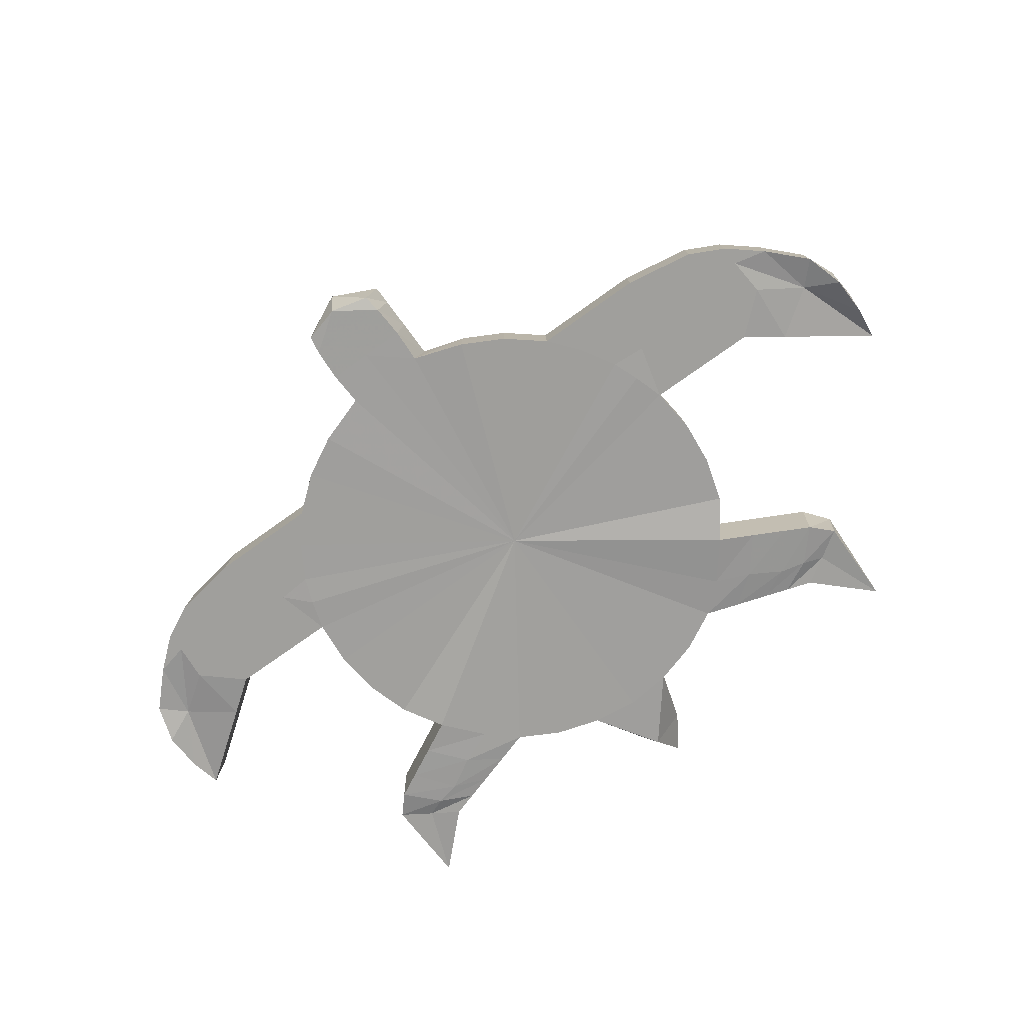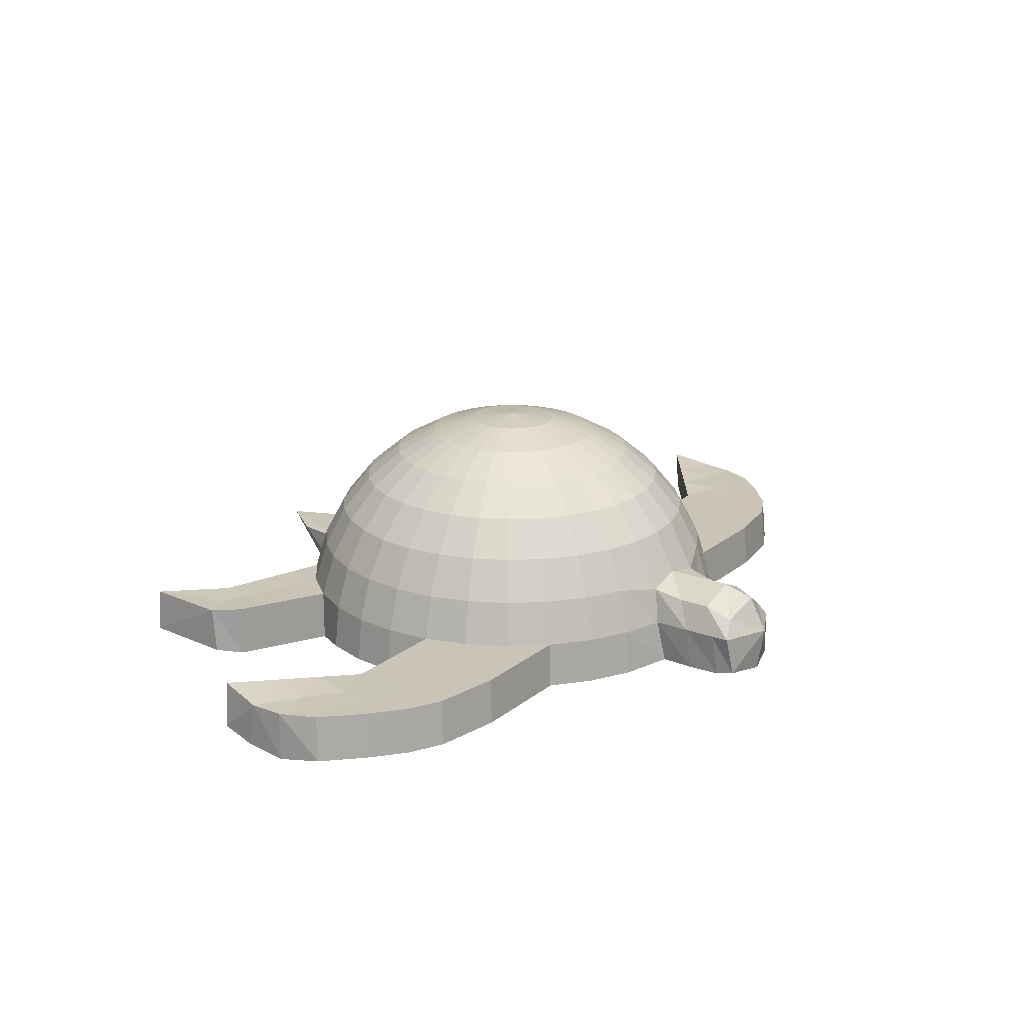
<metadata>
{"format":"obj","ext":"obj","renderer":"f3d","projection":"perspective","resolution":1024,"background":"white","views":[{"elev":-71.2,"azim":35.9,"up":"+Y"},{"elev":20.0,"azim":-55.1,"up":"+Y"}]}
</metadata>
<code>
o Sphere
v -0.1951 1.256 0
v -0.3827 1.199 0
v -0.5556 1.107 0
v -0.7071 0.9822 0
v -0.8315 0.8306 0
v -0.9239 0.6578 0
v -0.9808 0.4702 0
v -1 0.2751 0
v -0.1913 1.256 -0.03806
v -0.3753 1.199 -0.07466
v -0.5449 1.107 -0.1084
v -0.6935 0.9822 -0.1379
v -0.8155 0.8306 -0.1622
v -0.9061 0.6578 -0.1802
v -0.9619 0.4702 -0.1913
v -0.9808 0.2751 -0.1951
v -0.1802 1.256 -0.07466
v -0.3536 1.199 -0.1464
v -0.5133 1.107 -0.2126
v -0.6533 0.9822 -0.2706
v -0.7682 0.8306 -0.3182
v -0.8536 0.6578 -0.3536
v -0.9061 0.4702 -0.3753
v -0.9239 0.2751 -0.3827
v -0.1622 1.256 -0.1084
v -0.3182 1.199 -0.2126
v -0.4619 1.107 -0.3087
v -0.5879 0.9822 -0.3928
v -0.6913 0.8306 -0.4619
v -0.7682 0.6578 -0.5133
v -0.8155 0.4702 -0.5449
v -0.1379 1.256 -0.1379
v -0.2706 1.199 -0.2706
v -0.3928 1.107 -0.3928
v -0.5 0.9822 -0.5
v -0.5879 0.8306 -0.5879
v -0.6533 0.6578 -0.6533
v -0.6935 0.4702 -0.6935
v -0.1084 1.256 -0.1622
v -0.2126 1.199 -0.3182
v -0.3087 1.107 -0.4619
v -0.3928 0.9822 -0.5879
v -0.4619 0.8306 -0.6913
v -0.5133 0.6578 -0.7682
v -0.5449 0.4702 -0.8155
v -0.5556 0.2751 -0.8315
v -0.07466 1.256 -0.1802
v -0.1464 1.199 -0.3536
v -0.2126 1.107 -0.5133
v -0.2706 0.9822 -0.6533
v -0.3182 0.8306 -0.7682
v -0.3536 0.6578 -0.8536
v -0.3753 0.4702 -0.9061
v -0.3827 0.2751 -0.9239
v -0.03806 1.256 -0.1913
v -0.07466 1.199 -0.3753
v -0.1084 1.107 -0.5449
v -0.1379 0.9822 -0.6935
v -0.1622 0.8306 -0.8155
v -0.1802 0.6578 -0.9061
v -0.1913 0.4702 -0.9619
v -0.1951 0.2751 -0.9808
v -0.1029 0.4463 -1.26
v 0.001264 0.6192 1.344
v -0.1301 0.5454 1.31
v -0.03806 1.256 0.1913
v -0.07466 1.199 0.3753
v -0.1084 1.107 0.5449
v -0.1379 0.9822 0.6935
v -0.1622 0.8306 0.8155
v -0.1612 0.619 0.9305
v -0.1913 0.4702 0.9619
v -0.1705 0.2821 0.994
v -0.07466 1.256 0.1802
v -0.1464 1.199 0.3536
v -0.2126 1.107 0.5133
v -0.2706 0.9822 0.6533
v -0.3182 0.8306 0.7682
v -0.3536 0.6578 0.8536
v -0.3753 0.4702 0.9061
v -0.3827 0.2751 0.9239
v -0.1084 1.256 0.1622
v -0.2126 1.199 0.3182
v -0.3087 1.107 0.4619
v -0.3928 0.9822 0.5879
v -0.4619 0.8306 0.6913
v -0.5133 0.6578 0.7682
v -0.5449 0.4702 0.8155
v -0.5556 0.2751 0.8315
v -0.1379 1.256 0.1379
v -0.2706 1.199 0.2706
v -0.3928 1.107 0.3928
v -0.5 0.9822 0.5
v -0.5879 0.8306 0.5879
v -0.6533 0.6578 0.6533
v -0.6935 0.4702 0.6935
v -0.7071 0.2751 0.7071
v -0.1622 1.256 0.1084
v -0.3182 1.199 0.2126
v -0.4619 1.107 0.3087
v -0.5879 0.9822 0.3928
v -0.6913 0.8306 0.4619
v -0.7682 0.6578 0.5133
v -0.8155 0.4702 0.5449
v -1.457 0.2751 0.6589
v -0.1802 1.256 0.07466
v -0.3536 1.199 0.1464
v -0.5133 1.107 0.2126
v -0.6533 0.9822 0.2706
v -0.7682 0.8306 0.3182
v -0.8536 0.6578 0.3536
v -0.9061 0.4702 0.3753
v -1.443 0.4702 0.6453
v -0.1913 1.256 0.03806
v -0.3753 1.199 0.07466
v -0.5449 1.107 0.1084
v -0.6935 0.9822 0.1379
v -0.8155 0.8306 0.1622
v -0.9061 0.6578 0.1802
v -0.9619 0.4702 0.1913
v -0.9808 0.2751 0.1951
v -0.1913 0.4702 1.33
v -0.1579 0.2976 1.348
v -0.146 0.5908 1.061
v -0.1913 0.4702 1.116
v -0.1773 0.2826 1.137
v -0.1696 0.2823 1.273
v -0.1913 0.4702 1.251
v -0.146 0.5908 1.195
v 0.001884 0.474 1.422
v 0 0.2821 1.391
v -0.02225 0.2768 -1.25
v -0.8155 0.246 -0.5449
v -1.275 0.4681 -0.845
v -1.146 0.4658 -0.8773
v -1.027 0.471 -0.9691
v -1.037 0.2759 -0.9851
v -1.272 0.267 -0.8302
v -1.26 0.4763 -1.201
v -1.268 0.2863 -1.212
v -0.9524 0.4704 -0.6157
v -0.9524 0.2463 -0.6157
v -0.6818 0.4704 -0.8592
v -0.8221 0.4689 -0.7457
v -0.6925 0.2753 -0.8751
v -0.9204 0.4708 -0.9352
v -0.9311 0.2757 -0.9512
v -1.191 0.2467 -0.7392
v -1.925 0.3211 -0.1573
v -1.936 0.4702 0.1589
v -1.873 0.4702 0.3075
v -1.191 0.4708 -0.7392
v -1.085 0.2465 -0.6842
v -0.8248 0.2755 -0.9173
v -0.8141 0.4706 -0.9013
v -1.085 0.4706 -0.6842
v -0.9463 0.4677 -0.7962
v -1.906 0.5162 -0.161
v -1.448 0.2751 0.1951
v -1.429 0.4702 0.1913
v -1.454 0.4702 0.3753
v -1.886 0.2751 0.3211
v -1.046 0.4667 -0.8368
v -1.479 0.4702 0.5449
v -1.947 0.4775 0.02758
v -1.94 0.2858 -0.01393
v -1.936 0.2594 0.1589
v -0.8997 0.2751 0.7071
v -0.8861 0.4702 0.6935
v -0.9858 0.4702 0.5449
v -1.047 0.4702 0.3753
v -1.082 0.4702 0.1913
v -1.101 0.2751 0.1951
v -1.722 0.4985 -0.02527
v -1.741 0.2751 0.4698
v -1.243 0.4702 0.3753
v -1.223 0.4702 0.5449
v -1.598 0.2896 0.08392
v -1.579 0.4847 0.08017
v -1.589 0.4702 0.5717
v -1.635 0.4702 0.4231
v -1.155 0.4702 0.6935
v -1.168 0.2751 0.7071
v -1.268 0.2751 0.1951
v -1.249 0.4702 0.1913
v -1.603 0.2751 0.5853
v -1.617 0.4717 0.2512
v -1.772 0.4731 0.1336
v -1.783 0.4702 0.3076
v -1.728 0.4702 0.4562
v -1.741 0.3034 -0.02152
v 0 0.2823 1.273
v -0.002113 0.2826 1.137
v 0 0.2826 0.9909
v 0.02081 0.2826 0.008415
v -0.8084 0.2751 0.585
v -0.8968 0.2751 0.4355
v -0.9405 0.272 0.324
v -0.6798 0.2641 -0.714
v 0 0.2751 -1.005
v -0.9696 0.2751 0.5941
v -1.039 0.2751 0.425
v -1.223 0.2751 0.5772
v -1.269 0.2751 0.3957
v -1.47 0.2751 0.532
v -1.485 0.2751 0.3807
v -1.603 0.2751 0.5023
v -1.616 0.2751 0.3435
v -1.794 0.3034 0.2198
v -0.8295 0.2571 -0.7738
v -0.964 0.2595 -0.8539
v -1.069 0.2592 -0.8776
v -1.152 0.2779 -0.9139
v 0.1951 1.256 0
v 0.3827 1.199 0
v 0.5556 1.107 0
v 0.7071 0.9822 0
v 0.8315 0.8306 0
v 0.9239 0.6578 0
v 0.9808 0.4702 0
v 1 0.2751 0
v 0.1913 1.256 -0.03806
v 0.3753 1.199 -0.07466
v 0.5449 1.107 -0.1084
v 0.6935 0.9822 -0.1379
v 0.8155 0.8306 -0.1622
v 0.9061 0.6578 -0.1802
v 0.9619 0.4702 -0.1913
v 0.9808 0.2751 -0.1951
v 0.1802 1.256 -0.07466
v 0.3536 1.199 -0.1464
v 0.5133 1.107 -0.2126
v 0.6533 0.9822 -0.2706
v 0.7682 0.8306 -0.3182
v 0.8536 0.6578 -0.3536
v 0.9061 0.4702 -0.3753
v 0.9239 0.2751 -0.3827
v 0.1622 1.256 -0.1084
v 0.3182 1.199 -0.2126
v 0.4619 1.107 -0.3087
v 0.5879 0.9822 -0.3928
v 0.6913 0.8306 -0.4619
v 0.7682 0.6578 -0.5133
v 0.8155 0.4702 -0.5449
v 0.1379 1.256 -0.1379
v 0.2706 1.199 -0.2706
v 0.3928 1.107 -0.3928
v 0.5 0.9822 -0.5
v 0.5879 0.8306 -0.5879
v 0.6533 0.6578 -0.6533
v 0.6935 0.4702 -0.6935
v 0.1084 1.256 -0.1622
v 0.2126 1.199 -0.3182
v 0.3087 1.107 -0.4619
v 0.3928 0.9822 -0.5879
v 0.4619 0.8306 -0.6913
v 0.5133 0.6578 -0.7682
v 0.5449 0.4702 -0.8155
v 0.5556 0.2751 -0.8315
v 0.07466 1.256 -0.1802
v 0.1464 1.199 -0.3536
v 0.2126 1.107 -0.5133
v 0.2706 0.9822 -0.6533
v 0.3182 0.8306 -0.7682
v 0.3536 0.6578 -0.8536
v 0.3753 0.4702 -0.9061
v 0.3827 0.2751 -0.9239
v 0.03806 1.256 -0.1913
v 0.07466 1.199 -0.3753
v 0.1084 1.107 -0.5449
v 0.1379 0.9822 -0.6935
v 0.1622 0.8306 -0.8155
v 0.1802 0.6578 -0.9061
v 0.1913 0.4702 -0.9619
v 0.1951 0.2751 -0.9808
v -0 1.256 -0.1951
v -0 1.199 -0.3827
v -0 1.107 -0.5556
v -0 0.9822 -0.7071
v -0 0.8306 -0.8315
v -0 0.6578 -0.9239
v -0 0.4702 -0.9808
v 0.1029 0.4463 -1.26
v -0 -0.7249 0
v -0 1.256 0.1951
v -0 1.199 0.3827
v -0 1.107 0.5556
v -0 0.9822 0.7071
v -0 0.8306 0.8315
v -0 0.6578 0.9239
v -0.001264 0.6192 1.344
v 0.1301 0.5454 1.31
v 0.03806 1.256 0.1913
v 0.07466 1.199 0.3753
v 0.1084 1.107 0.5449
v 0.1379 0.9822 0.6935
v 0.1622 0.8306 0.8155
v 0.1612 0.619 0.9305
v 0.1913 0.4702 0.9619
v 0.1705 0.2821 0.994
v 0.07466 1.256 0.1802
v 0.1464 1.199 0.3536
v 0.2126 1.107 0.5133
v 0.2706 0.9822 0.6533
v 0.3182 0.8306 0.7682
v 0.3536 0.6578 0.8536
v 0.3753 0.4702 0.9061
v 0.3827 0.2751 0.9239
v 0.1084 1.256 0.1622
v 0.2126 1.199 0.3182
v 0.3087 1.107 0.4619
v 0.3928 0.9822 0.5879
v 0.4619 0.8306 0.6913
v 0.5133 0.6578 0.7682
v 0.5449 0.4702 0.8155
v 0.5556 0.2751 0.8315
v 0.1379 1.256 0.1379
v 0.2706 1.199 0.2706
v 0.3928 1.107 0.3928
v 0.5 0.9822 0.5
v 0.5879 0.8306 0.5879
v 0.6533 0.6578 0.6533
v 0.6935 0.4702 0.6935
v 0.7071 0.2751 0.7071
v -0 1.275 0
v 0.1622 1.256 0.1084
v 0.3182 1.199 0.2126
v 0.4619 1.107 0.3087
v 0.5879 0.9822 0.3928
v 0.6913 0.8306 0.4619
v 0.7682 0.6578 0.5133
v 0.8155 0.4702 0.5449
v 1.457 0.2751 0.6589
v 0.1802 1.256 0.07466
v 0.3536 1.199 0.1464
v 0.5133 1.107 0.2126
v 0.6533 0.9822 0.2706
v 0.7682 0.8306 0.3182
v 0.8536 0.6578 0.3536
v 0.9061 0.4702 0.3753
v 1.443 0.4702 0.6453
v 0.1913 1.256 0.03806
v 0.3753 1.199 0.07466
v 0.5449 1.107 0.1084
v 0.6935 0.9822 0.1379
v 0.8155 0.8306 0.1622
v 0.9061 0.6578 0.1802
v 0.9619 0.4702 0.1913
v 0.9808 0.2751 0.1951
v 0.1913 0.4702 1.33
v 0.1579 0.2976 1.348
v 0.146 0.5908 1.061
v -0 0.6578 1.078
v 0.1913 0.4702 1.116
v 0.1773 0.2826 1.137
v -0 0.6578 1.212
v 0.1696 0.2823 1.273
v 0.1913 0.4702 1.251
v 0.146 0.5908 1.195
v -0.001884 0.474 1.422
v -0 0.4702 -1.422
v 0.8155 0.246 -0.5449
v 1.275 0.4681 -0.845
v 1.146 0.4658 -0.8773
v 1.027 0.471 -0.9691
v 1.037 0.2759 -0.9851
v 1.272 0.267 -0.8302
v 1.26 0.4763 -1.201
v 1.268 0.2863 -1.212
v 0.9524 0.4704 -0.6157
v 0.9524 0.2463 -0.6157
v 0.6818 0.4704 -0.8592
v 0.8221 0.4689 -0.7457
v 0.6925 0.2753 -0.8751
v 0.9204 0.4708 -0.9352
v 0.9311 0.2757 -0.9512
v 1.191 0.2467 -0.7392
v 1.925 0.3211 -0.1573
v 1.936 0.4702 0.1589
v 1.873 0.4702 0.3075
v 1.191 0.4708 -0.7392
v 1.085 0.2465 -0.6842
v 0.8248 0.2755 -0.9173
v 0.8141 0.4706 -0.9013
v 1.085 0.4706 -0.6842
v 0.9463 0.4677 -0.7962
v 1.906 0.5162 -0.161
v 1.448 0.2751 0.1951
v 1.429 0.4702 0.1913
v 1.454 0.4702 0.3753
v 1.886 0.2751 0.3211
v 1.046 0.4667 -0.8368
v 1.479 0.4702 0.5449
v 1.947 0.4775 0.02758
v 1.94 0.2858 -0.01393
v 1.936 0.2594 0.1589
v 0.8997 0.2751 0.7071
v 0.8861 0.4702 0.6935
v 0.9858 0.4702 0.5449
v 1.047 0.4702 0.3753
v 1.082 0.4702 0.1913
v 1.101 0.2751 0.1951
v 1.722 0.4985 -0.02527
v 1.741 0.2751 0.4698
v 1.243 0.4702 0.3753
v 1.223 0.4702 0.5449
v 1.598 0.2896 0.08392
v 1.579 0.4847 0.08017
v 1.589 0.4702 0.5717
v 1.635 0.4702 0.4231
v 1.155 0.4702 0.6935
v 1.168 0.2751 0.7071
v 1.268 0.2751 0.1951
v 1.249 0.4702 0.1913
v 1.603 0.2751 0.5853
v 1.617 0.4717 0.2512
v 1.772 0.4731 0.1336
v 1.783 0.4702 0.3076
v 1.728 0.4702 0.4562
v 1.741 0.3034 -0.02152
v 0.8084 0.2751 0.585
v 0.8968 0.2751 0.4355
v 0.9405 0.272 0.324
v 0.6798 0.2641 -0.714
v 0.9696 0.2751 0.5941
v 1.039 0.2751 0.425
v 1.223 0.2751 0.5772
v 1.269 0.2751 0.3957
v 1.47 0.2751 0.532
v 1.485 0.2751 0.3807
v 1.603 0.2751 0.5023
v 1.616 0.2751 0.3435
v 1.794 0.3034 0.2198
v 0.8295 0.2571 -0.7738
v 0.964 0.2595 -0.8539
v 1.069 0.2592 -0.8776
v 1.152 0.2779 -0.9139
f 7 6 14 15
f 8 7 15 16
f 2 1 9 10
f 3 2 10 11
f 4 3 11 12
f 5 4 12 13
f 6 5 13 14
f 12 11 19 20
f 13 12 20 21
f 14 13 21 22
f 15 14 22 23
f 16 15 23 24
f 10 9 17 18
f 11 10 18 19
f 18 17 25 26
f 19 18 26 27
f 20 19 27 28
f 21 20 28 29
f 22 21 29 30
f 23 22 30 31
f 30 29 36 37
f 31 30 37 38
f 26 25 32 33
f 27 26 33 34
f 28 27 34 35
f 29 28 35 36
f 34 33 40 41
f 35 34 41 42
f 36 35 42 43
f 37 36 43 44
f 38 37 44 45
f 33 32 39 40
f 45 44 52 53
f 46 45 53 54
f 40 39 47 48
f 41 40 48 49
f 42 41 49 50
f 43 42 50 51
f 44 43 51 52
f 51 50 58 59
f 52 51 59 60
f 53 52 60 61
f 54 53 61 62
f 48 47 55 56
f 49 48 56 57
f 50 49 57 58
f 57 56 277 278
f 58 57 278 279
f 59 58 279 280
f 60 59 280 281
f 61 60 281 282
f 61 282 361 63
f 56 55 276 277
f 287 286 67 68
f 288 287 68 69
f 289 288 69 70
f 290 289 70 71
f 356 129 65 64
f 129 128 122 65
f 286 285 66 67
f 72 71 79 80
f 73 72 80 81
f 67 66 74 75
f 68 67 75 76
f 69 68 76 77
f 70 69 77 78
f 71 70 78 79
f 78 77 85 86
f 79 78 86 87
f 80 79 87 88
f 81 80 88 89
f 75 74 82 83
f 76 75 83 84
f 77 76 84 85
f 84 83 91 92
f 85 84 92 93
f 86 85 93 94
f 87 86 94 95
f 88 87 95 96
f 89 88 96 97
f 83 82 90 91
f 96 95 103 104
f 177 176 161 164
f 91 90 98 99
f 92 91 99 100
f 93 92 100 101
f 94 93 101 102
f 95 94 102 103
f 102 101 109 110
f 103 102 110 111
f 104 103 111 112
f 185 184 159 160
f 99 98 106 107
f 100 99 107 108
f 101 100 108 109
f 108 107 115 116
f 109 108 116 117
f 110 109 117 118
f 111 110 118 119
f 112 111 119 120
f 176 185 160 161
f 107 106 114 115
f 1 325 9
f 9 325 17
f 17 325 25
f 25 325 32
f 32 325 39
f 39 325 47
f 47 325 55
f 55 325 276
f 285 325 66
f 66 325 74
f 74 325 82
f 82 325 90
f 90 325 98
f 98 325 106
f 106 325 114
f 120 119 6 7
f 114 325 1
f 121 120 7 8
f 115 114 1 2
f 116 115 2 3
f 117 116 3 4
f 118 117 4 5
f 119 118 5 6
f 128 127 123 122
f 290 71 124 353
f 71 72 125 124
f 72 73 126 125
f 353 124 129 356
f 125 126 127 128
f 124 125 128 129
f 65 130 64
f 130 65 122
f 130 122 123
f 123 131 130
f 62 61 63 132
f 361 132 63
f 23 31 133 24
f 148 152 134 138
f 163 146 136 135
f 152 163 135 134
f 146 147 137 136
f 136 137 140 139
f 134 139 140 138
f 136 139 135
f 135 139 134
f 133 31 141 142
f 38 45 143 144
f 31 38 144 141
f 45 46 145 143
f 141 144 157 156
f 143 145 154 155
f 142 141 156 153
f 144 143 155 157
f 155 154 147 146
f 153 156 152 148
f 175 190 151 162
f 174 191 149 158
f 156 157 163 152
f 157 155 146 163
f 183 182 113 105
f 190 189 150 151
f 182 177 164 113
f 174 158 165 188
f 188 165 150 189
f 165 158 149 166
f 150 167 162 151
f 167 150 165 166
f 104 112 171 170
f 120 121 173 172
f 112 120 172 171
f 97 96 169 168
f 96 104 170 169
f 180 181 189 190
f 172 173 184 185
f 160 159 178 179
f 169 170 177 182
f 160 179 187 161
f 168 169 182 183
f 170 171 176 177
f 113 164 181 180
f 171 172 185 176
f 105 113 180 186
f 179 174 188 187
f 187 188 189 181
f 161 187 181 164
f 179 178 191 174
f 186 180 190 175
f 192 127 126 193
f 127 192 131 123
f 193 126 73 194
f 73 195 194
f 81 195 73
f 89 195 81
f 195 89 97
f 97 196 195
f 197 195 196
f 198 195 197
f 121 195 198
f 8 195 121
f 16 195 8
f 24 195 16
f 195 24 133
f 133 199 195
f 46 195 199
f 54 195 46
f 62 195 54
f 62 200 195
f 132 200 62
f 202 173 121 198 197
f 196 201 202 197
f 168 201 196 97
f 183 203 201 168
f 201 203 204 202
f 204 184 173 202
f 203 183 105 205
f 203 205 206 204
f 184 204 206 159
f 186 207 205 105
f 205 207 208 206
f 208 178 159 206
f 209 191 178 208
f 175 207 186
f 207 175 209 208
f 209 175 162
f 209 162 167
f 191 209 149
f 149 209 166
f 166 209 167
f 210 145 46 199
f 142 210 199 133
f 153 211 210 142
f 211 154 145 210
f 148 212 211 153
f 212 147 154 211
f 147 212 213 137
f 212 148 138 213
f 213 138 140
f 137 213 140
f 220 228 227 219
f 221 229 228 220
f 215 223 222 214
f 216 224 223 215
f 217 225 224 216
f 218 226 225 217
f 219 227 226 218
f 225 233 232 224
f 226 234 233 225
f 227 235 234 226
f 228 236 235 227
f 229 237 236 228
f 223 231 230 222
f 224 232 231 223
f 231 239 238 230
f 232 240 239 231
f 233 241 240 232
f 234 242 241 233
f 235 243 242 234
f 236 244 243 235
f 243 250 249 242
f 244 251 250 243
f 239 246 245 238
f 240 247 246 239
f 241 248 247 240
f 242 249 248 241
f 247 254 253 246
f 248 255 254 247
f 249 256 255 248
f 250 257 256 249
f 251 258 257 250
f 246 253 252 245
f 258 266 265 257
f 259 267 266 258
f 253 261 260 252
f 254 262 261 253
f 255 263 262 254
f 256 264 263 255
f 257 265 264 256
f 264 272 271 263
f 265 273 272 264
f 266 274 273 265
f 267 275 274 266
f 261 269 268 260
f 262 270 269 261
f 263 271 270 262
f 270 278 277 269
f 271 279 278 270
f 272 280 279 271
f 273 281 280 272
f 274 282 281 273
f 274 283 361 282
f 269 277 276 268
f 287 295 294 286
f 288 296 295 287
f 289 297 296 288
f 290 298 297 289
f 356 291 292 359
f 359 292 350 358
f 286 294 293 285
f 299 307 306 298
f 300 308 307 299
f 294 302 301 293
f 295 303 302 294
f 296 304 303 295
f 297 305 304 296
f 298 306 305 297
f 305 313 312 304
f 306 314 313 305
f 307 315 314 306
f 308 316 315 307
f 302 310 309 301
f 303 311 310 302
f 304 312 311 303
f 311 319 318 310
f 312 320 319 311
f 313 321 320 312
f 314 322 321 313
f 315 323 322 314
f 316 324 323 315
f 310 318 317 309
f 323 332 331 322
f 406 393 390 405
f 318 327 326 317
f 319 328 327 318
f 320 329 328 319
f 321 330 329 320
f 322 331 330 321
f 330 338 337 329
f 331 339 338 330
f 332 340 339 331
f 414 389 388 413
f 327 335 334 326
f 328 336 335 327
f 329 337 336 328
f 336 344 343 335
f 337 345 344 336
f 338 346 345 337
f 339 347 346 338
f 340 348 347 339
f 405 390 389 414
f 335 343 342 334
f 214 222 325
f 222 230 325
f 230 238 325
f 238 245 325
f 245 252 325
f 252 260 325
f 260 268 325
f 268 276 325
f 285 293 325
f 293 301 325
f 301 309 325
f 309 317 325
f 317 326 325
f 326 334 325
f 334 342 325
f 348 220 219 347
f 342 214 325
f 349 221 220 348
f 343 215 214 342
f 344 216 215 343
f 345 217 216 344
f 346 218 217 345
f 347 219 218 346
f 358 350 351 357
f 290 353 352 298
f 298 352 354 299
f 299 354 355 300
f 353 356 359 352
f 354 358 357 355
f 352 359 358 354
f 292 291 360
f 360 350 292
f 360 351 350
f 236 237 362 244
f 377 367 363 381
f 392 364 365 375
f 381 363 364 392
f 375 365 366 376
f 365 368 369 366
f 363 367 369 368
f 365 364 368
f 364 363 368
f 362 371 370 244
f 251 373 372 258
f 244 370 373 251
f 258 372 374 259
f 370 385 386 373
f 372 384 383 374
f 371 382 385 370
f 373 386 384 372
f 384 375 376 383
f 382 377 381 385
f 404 391 380 419
f 403 387 378 420
f 385 381 392 386
f 386 392 375 384
f 412 333 341 411
f 419 380 379 418
f 411 341 393 406
f 403 417 394 387
f 417 418 379 394
f 394 395 378 387
f 379 380 391 396
f 396 395 394 379
f 332 399 400 340
f 348 401 402 349
f 340 400 401 348
f 324 397 398 323
f 323 398 399 332
f 409 419 418 410
f 401 414 413 402
f 389 408 407 388
f 398 411 406 399
f 389 390 416 408
f 397 412 411 398
f 399 406 405 400
f 341 409 410 393
f 400 405 414 401
f 333 415 409 341
f 408 416 417 403
f 416 410 418 417
f 390 393 410 416
f 408 403 420 407
f 415 404 419 409
f 193 194 300 355
f 357 351 131 192
f 300 194 195
f 132 275 200
f 275 195 200
f 361 283 132
f 426 422 423 349 402
f 421 422 426 425
f 397 324 421 425
f 412 397 425 427
f 425 426 428 427
f 428 426 402 413
f 427 429 333 412
f 427 428 430 429
f 413 388 430 428
f 415 333 429 431
f 429 430 432 431
f 432 430 388 407
f 433 432 407 420
f 404 415 431
f 431 432 433 404
f 433 391 404
f 433 396 391
f 420 378 433
f 378 395 433
f 395 396 433
f 434 424 259 374
f 371 362 424 434
f 382 371 434 435
f 435 434 374 383
f 377 382 435 436
f 436 435 383 376
f 376 366 437 436
f 436 437 367 377
f 437 369 367
f 366 369 437
f 192 193 355 357
f 308 300 195
f 316 308 195
f 195 324 316
f 324 195 421
f 422 421 195
f 423 422 195
f 349 423 195
f 221 349 195
f 229 221 195
f 237 229 195
f 195 362 237
f 362 195 424
f 259 424 195
f 267 259 195
f 275 267 195
f 275 132 283 274
f 351 360 131

</code>
